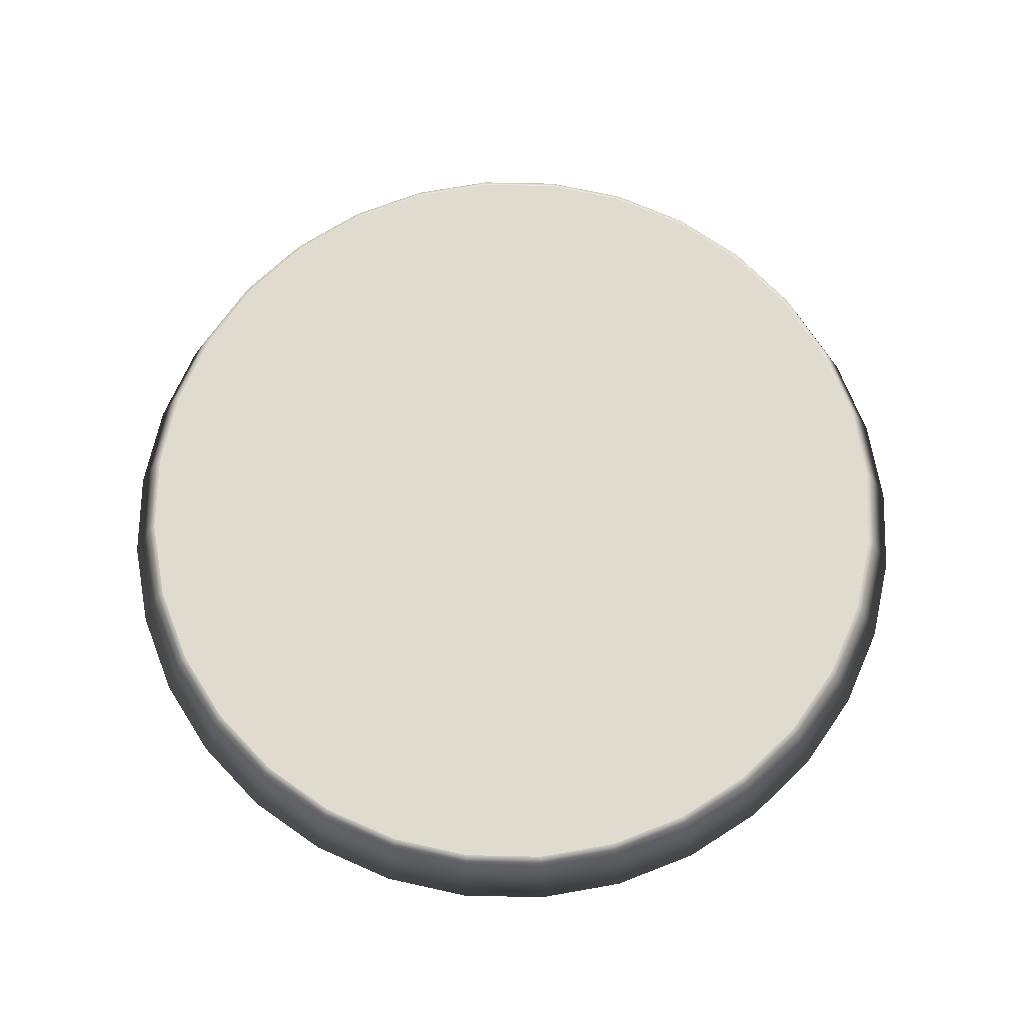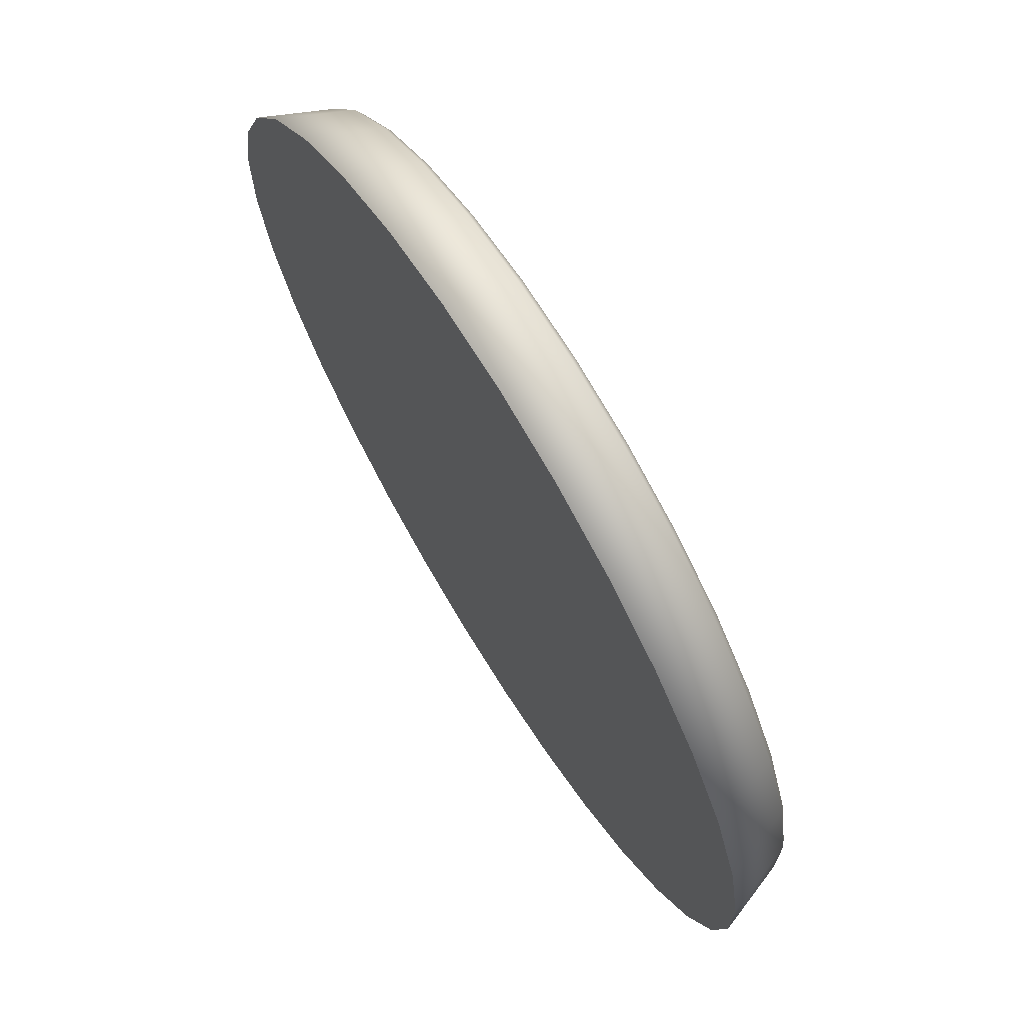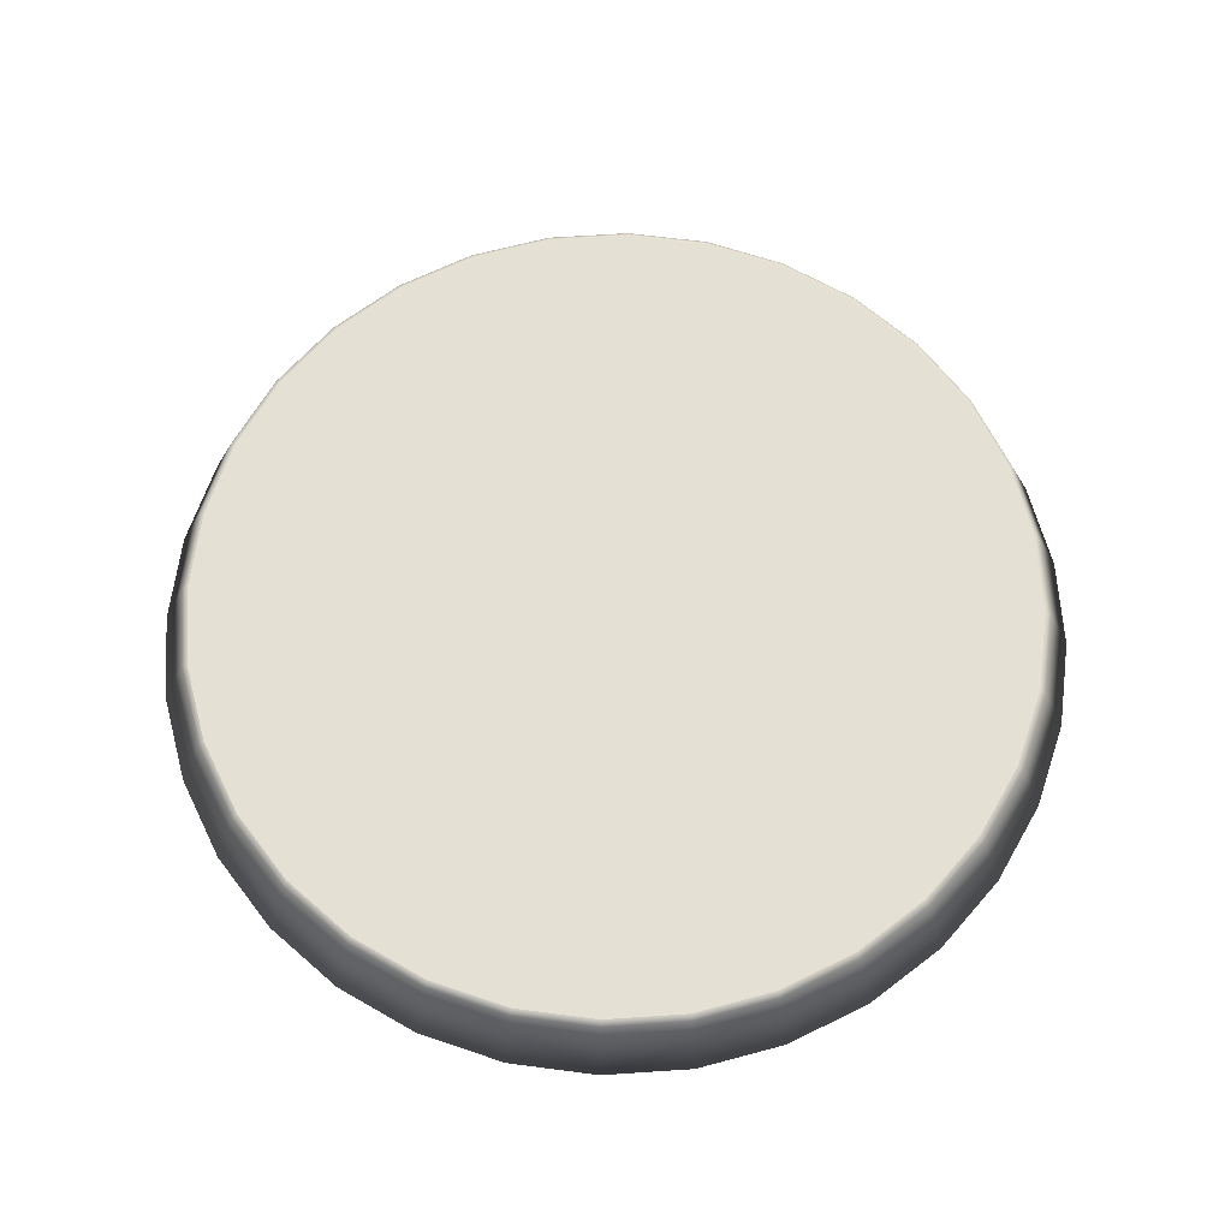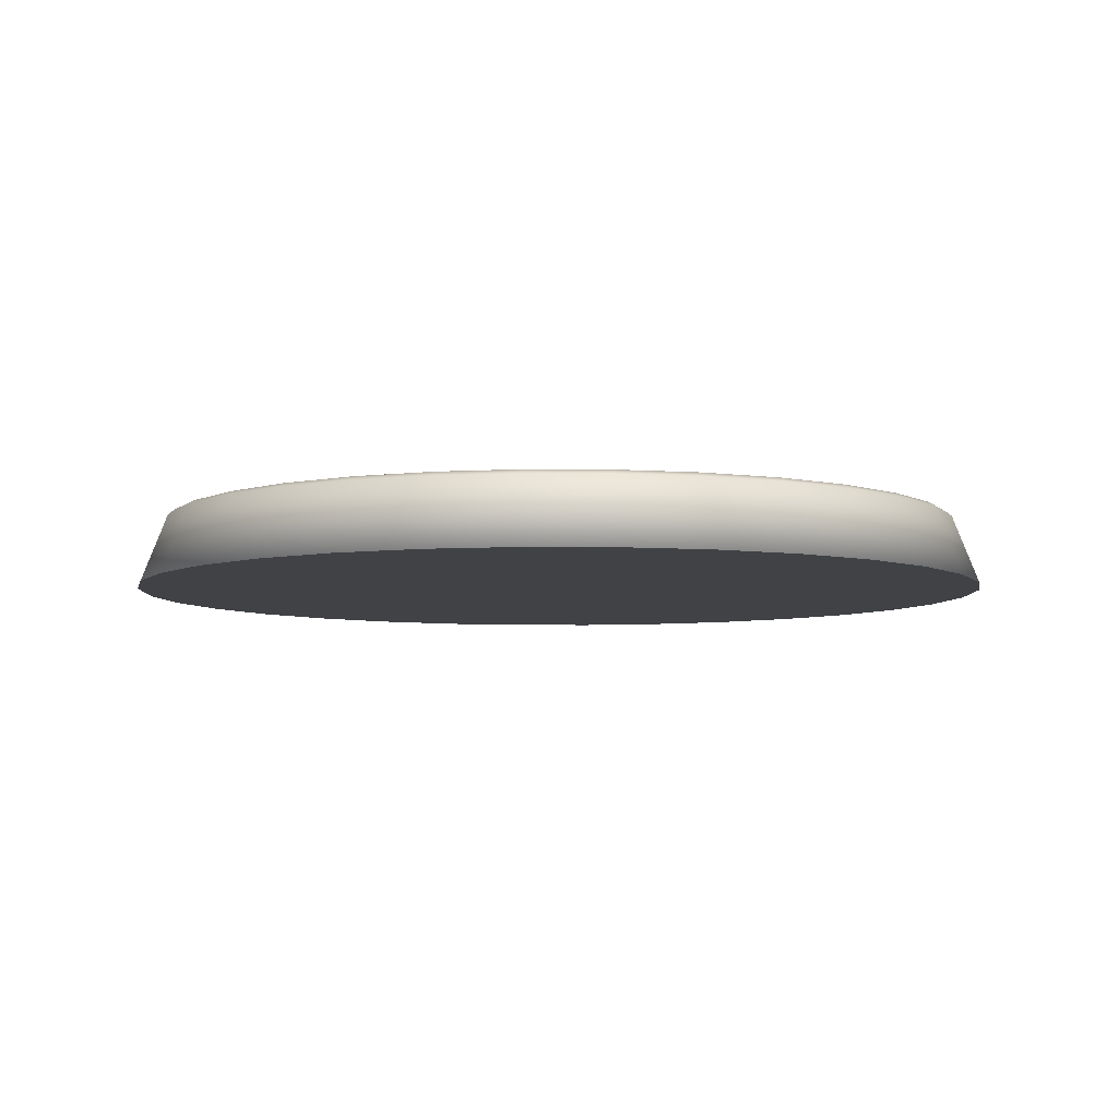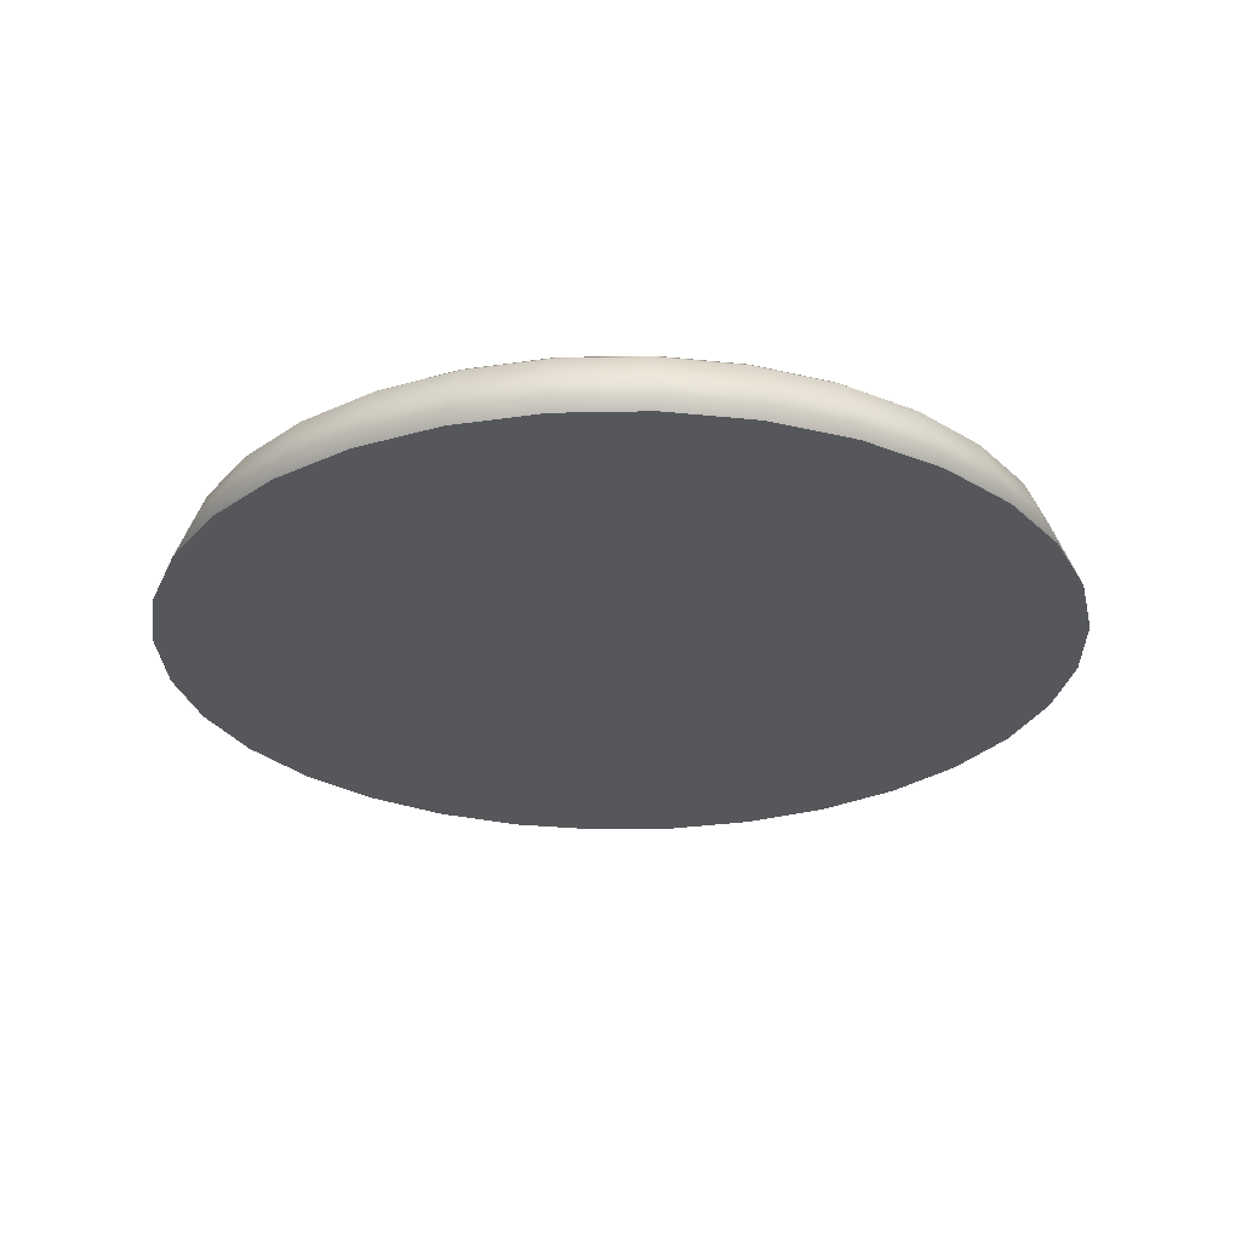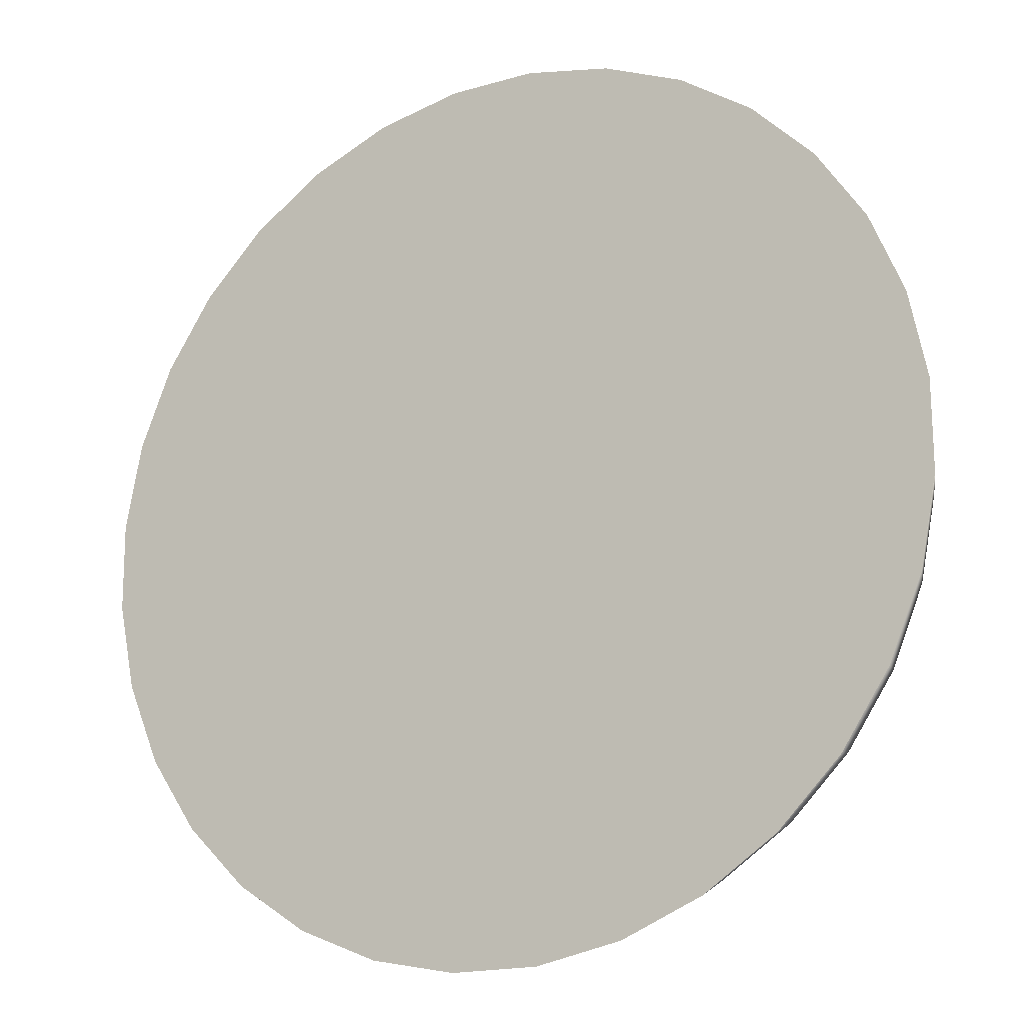
<metadata>
{"format":"obj","ext":"obj","renderer":"f3d","projection":"perspective","resolution":1024,"background":"white","views":[{"elev":70.4,"azim":12.2,"up":"+Y"},{"elev":70.5,"azim":58.4,"up":"+Z"},{"elev":65.8,"azim":85.9,"up":"+Y"},{"elev":-6.1,"azim":9.9,"up":"+Y"},{"elev":-26.9,"azim":-77.2,"up":"+Y"},{"elev":-17.3,"azim":29.7,"up":"+Z"}]}
</metadata>
<code>
v -0.2036 0.1302 0.6558
v -0.06335 0.1302 0.6845
v 0.01198 0.1302 -0.04192
v -0.3356 0.1302 0.6003
v -0.4542 0.1302 0.5202
v -0.5549 0.1302 0.4184
v -0.6338 0.1302 0.299
v -0.6879 0.1302 0.1664
v -0.7151 0.1302 0.02589
v -0.7143 0.1302 -0.1173
v -0.6857 0.1302 -0.2575
v -0.6302 0.1302 -0.3895
v -0.5501 0.1302 -0.5081
v -0.4483 0.1302 -0.6088
v -0.3289 0.1302 -0.6878
v -0.1964 0.1302 -0.7419
v -0.05583 0.1302 -0.7691
v 0.08732 0.1302 -0.7683
v 0.2276 0.1302 -0.7397
v 0.3595 0.1302 -0.6842
v 0.4781 0.1302 -0.604
v 0.5788 0.1302 -0.5023
v 0.6577 0.1302 -0.3828
v 0.7118 0.1302 -0.2503
v 0.739 0.1302 -0.1097
v 0.7383 0.1302 0.03344
v 0.7096 0.1302 0.1737
v 0.6542 0.1302 0.3057
v 0.574 0.1302 0.4243
v 0.4723 0.1302 0.525
v 0.3529 0.1302 0.6039
v 0.07979 0.1302 0.6852
v 0.2203 0.1302 0.658
v -0.4844 0 -0.6532
v -0.3556 0 -0.7383
v 0.01198 0 -0.04192
v -0.2205 -0 0.7105
v -0.3628 -0 0.6507
v 0.796 0 -0.115
v 0.7952 -0 0.03934
v -0.7403 0 -0.2744
v -0.6805 0 -0.4167
v 0.6232 0 -0.5383
v 0.7083 0 -0.4095
v -0.7427 -0 0.1828
v -0.772 -0 0.0312
v 0.08511 -0 0.7422
v -0.06925 -0 0.7414
v 0.2445 0 -0.7943
v 0.3867 0 -0.7345
v 0.5083 -0 0.5694
v 0.3796 -0 0.6545
v -0.2127 0 -0.7967
v -0.06114 0 -0.826
v -0.4907 -0 0.5642
v -0.5993 -0 0.4545
v 0.7643 -0 0.1906
v 0.7045 -0 0.3329
v -0.5941 0 -0.5447
v 0.7667 0 -0.2666
v -0.7712 0 -0.1232
v 0.5146 0 -0.6481
v 0.2366 -0 0.7129
v -0.6844 -0 0.3257
v 0.09322 0 -0.8252
v 0.6181 -0 0.4608
v 0.2233 0.1219 0.6679
v 0.08075 0.1219 0.6954
v -0.5628 0.1219 0.4249
v -0.6429 0.1219 0.3038
v -0.05678 0.1219 -0.7793
v 0.08837 0.1219 -0.7785
v 0.3577 0.1219 0.613
v 0.3644 0.1219 -0.6932
v 0.4847 0.1219 -0.6119
v -0.06441 0.1219 0.6947
v -0.2066 0.1219 0.6656
v -0.7253 0.1219 0.02684
v -0.7245 0.1219 -0.1183
v 0.6668 0.1219 -0.3876
v 0.7217 0.1219 -0.2532
v -0.6392 0.1219 -0.3944
v -0.558 0.1219 -0.5147
v 0.7485 0.1219 0.0345
v 0.7194 0.1219 0.1767
v -0.3404 0.1219 0.6094
v -0.4607 0.1219 0.5281
v -0.3337 0.1219 -0.6968
v -0.1993 0.1219 -0.7517
v 0.5819 0.1219 0.4309
v 0.4788 0.1219 0.533
v 0.2306 0.1219 -0.7495
v -0.6977 0.1219 0.1694
v 0.5868 0.1219 -0.5087
v -0.6955 0.1219 -0.2606
v 0.7493 0.1219 -0.1107
v -0.4548 0.1219 -0.6168
v 0.6632 0.1219 0.3106
f 1 2 3
f 4 1 3
f 5 4 3
f 6 5 3
f 7 6 3
f 8 7 3
f 9 8 3
f 10 9 3
f 11 10 3
f 12 11 3
f 13 12 3
f 14 13 3
f 15 14 3
f 16 15 3
f 17 16 3
f 18 17 3
f 19 18 3
f 20 19 3
f 21 20 3
f 22 21 3
f 23 22 3
f 24 23 3
f 25 24 3
f 26 25 3
f 27 26 3
f 28 27 3
f 29 28 3
f 30 29 3
f 31 30 3
f 32 33 3
f 33 31 3
f 2 32 3
f 34 35 36
f 37 38 36
f 39 40 36
f 41 42 36
f 43 44 36
f 45 46 36
f 47 48 36
f 49 50 36
f 51 52 36
f 53 54 36
f 55 56 36
f 57 58 36
f 59 34 36
f 48 37 36
f 60 39 36
f 61 41 36
f 62 43 36
f 63 47 36
f 64 45 36
f 65 49 36
f 66 51 36
f 35 53 36
f 38 55 36
f 40 57 36
f 42 59 36
f 44 60 36
f 46 61 36
f 50 62 36
f 52 63 36
f 56 64 36
f 54 65 36
f 58 66 36
f 63 67 68 47
f 56 69 70 64
f 54 71 72 65
f 52 73 67 63
f 50 74 75 62
f 48 76 77 37
f 46 78 79 61
f 44 80 81 60
f 42 82 83 59
f 40 84 85 57
f 38 86 87 55
f 35 88 89 53
f 66 90 91 51
f 65 72 92 49
f 64 70 93 45
f 62 75 94 43
f 61 79 95 41
f 60 81 96 39
f 59 83 97 34
f 57 85 98 58
f 55 87 69 56
f 53 89 71 54
f 51 91 73 52
f 49 92 74 50
f 45 93 78 46
f 43 94 80 44
f 41 95 82 42
f 58 98 90 66
f 34 97 88 35
f 37 77 86 38
f 39 96 84 40
f 76 68 32 2
f 77 76 2 1
f 86 77 1 4
f 87 86 4 5
f 69 87 5 6
f 70 69 6 7
f 93 70 7 8
f 78 93 8 9
f 79 78 9 10
f 95 79 10 11
f 82 95 11 12
f 83 82 12 13
f 97 83 13 14
f 88 97 14 15
f 89 88 15 16
f 71 89 16 17
f 72 71 17 18
f 92 72 18 19
f 74 92 19 20
f 75 74 20 21
f 94 75 21 22
f 80 94 22 23
f 81 80 23 24
f 96 81 24 25
f 84 96 25 26
f 85 84 26 27
f 98 85 27 28
f 90 98 28 29
f 91 90 29 30
f 73 91 30 31
f 67 73 31 33
f 68 67 33 32
f 47 68 76 48

</code>
